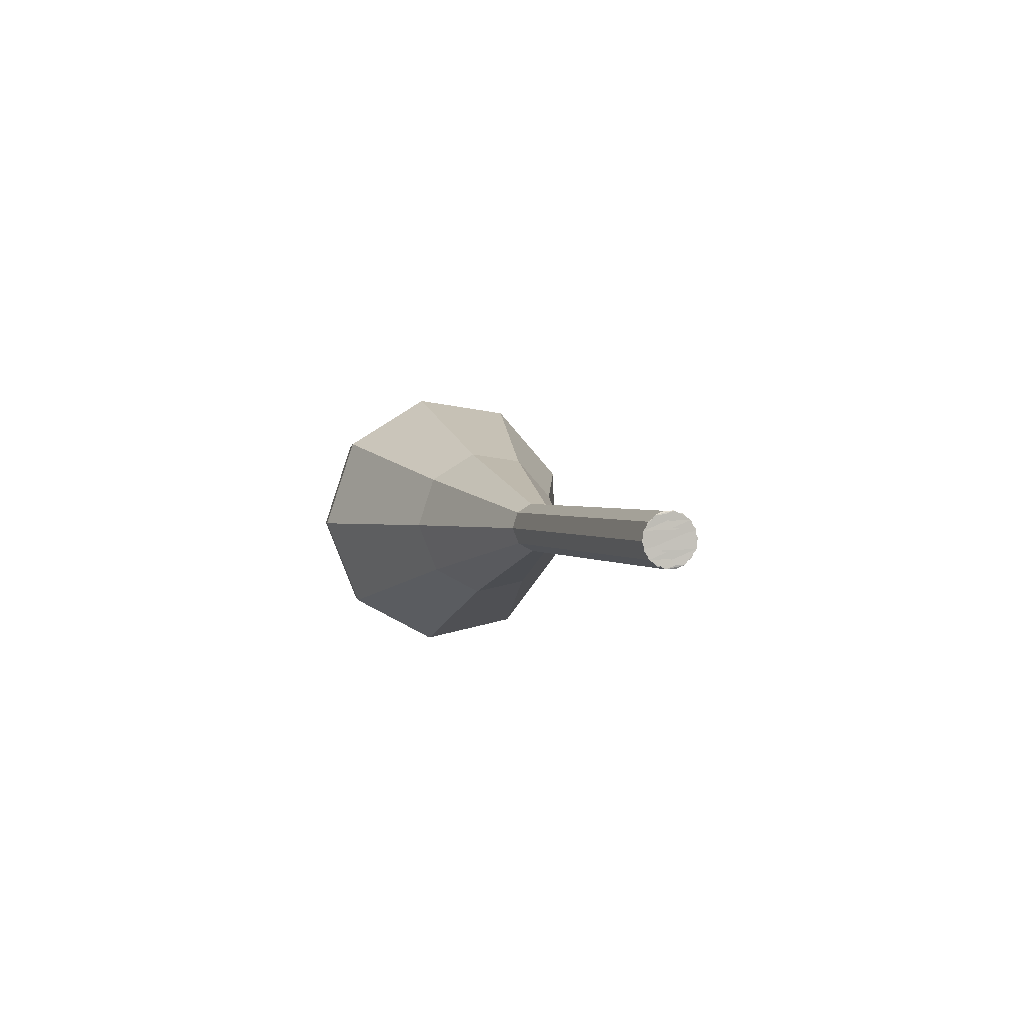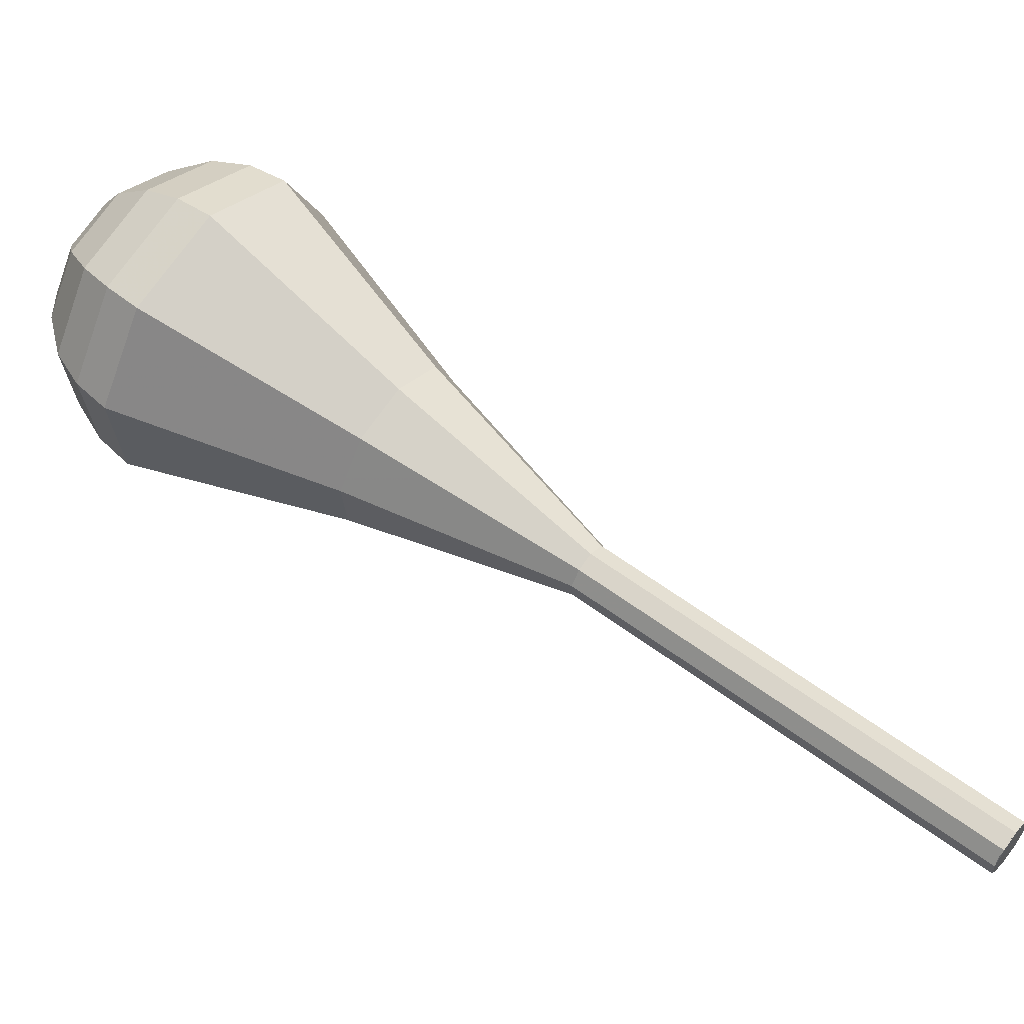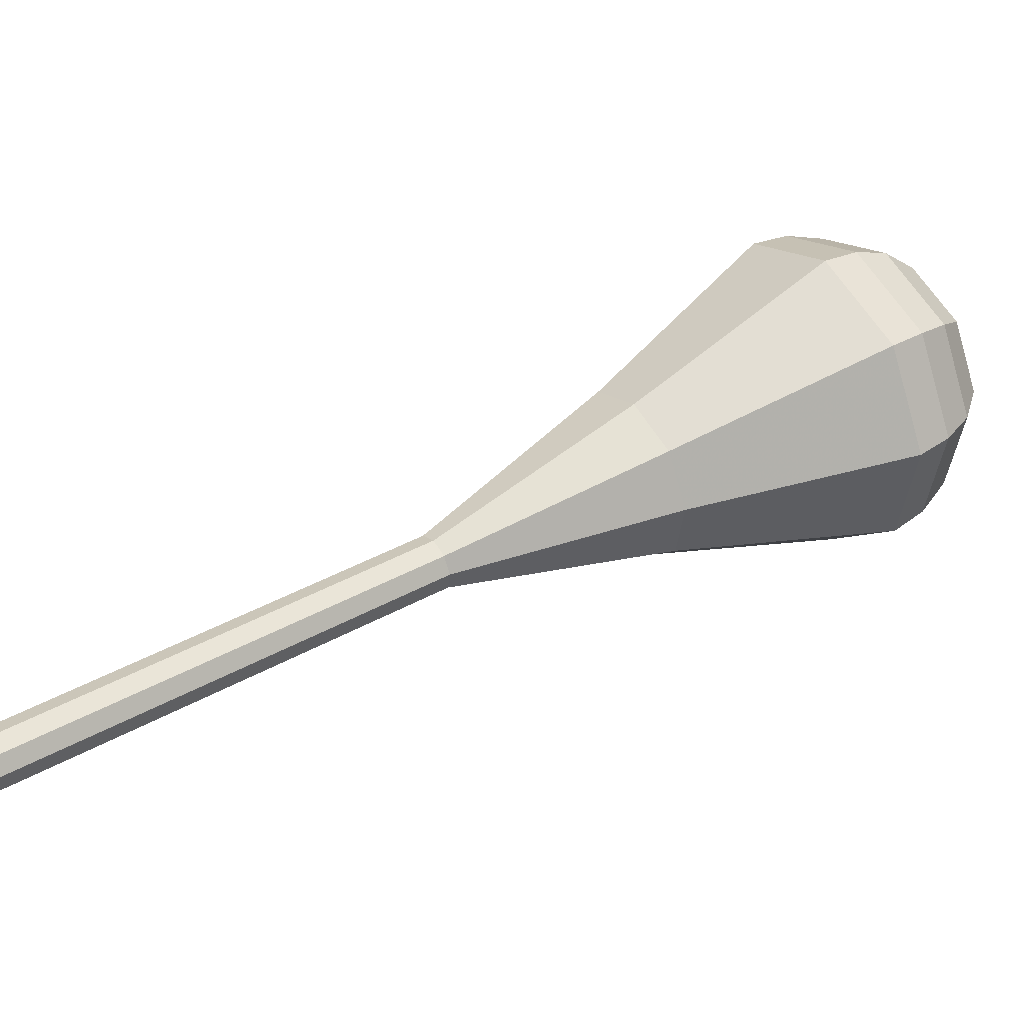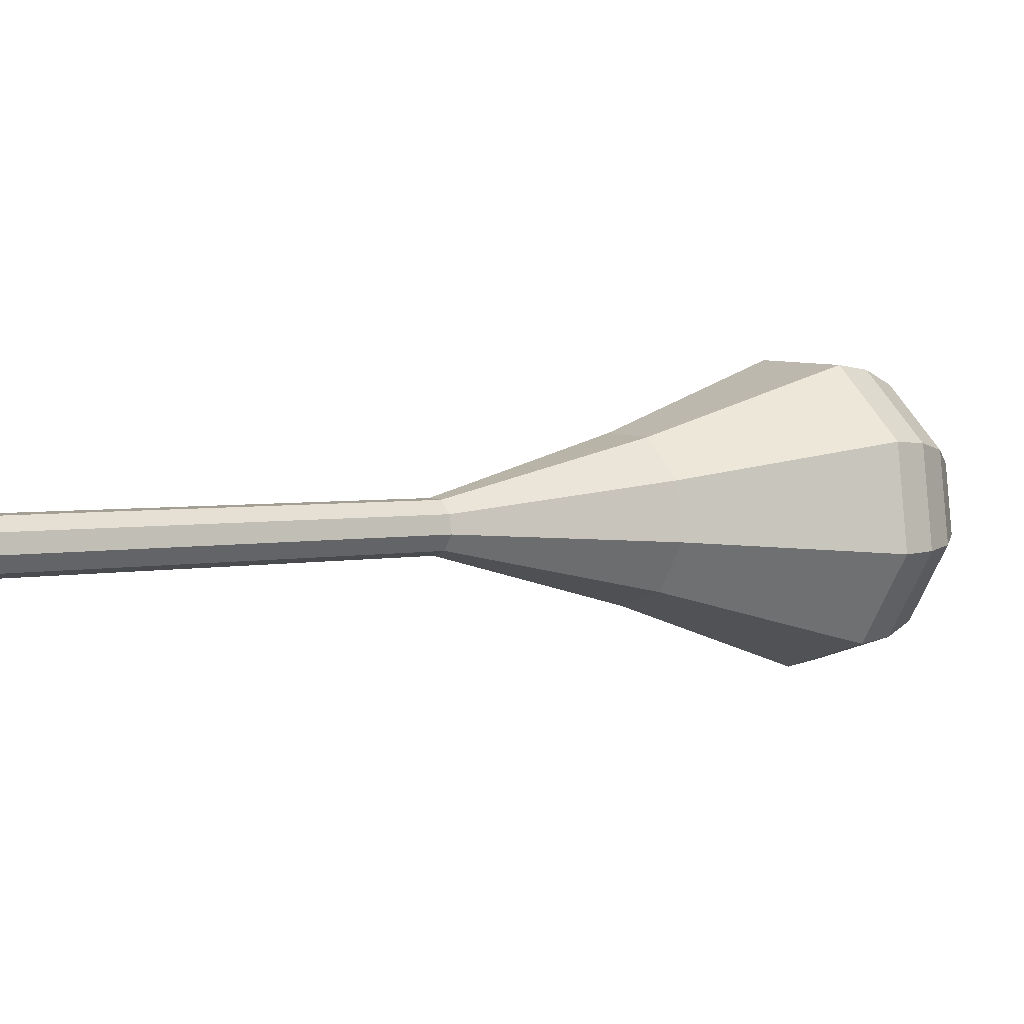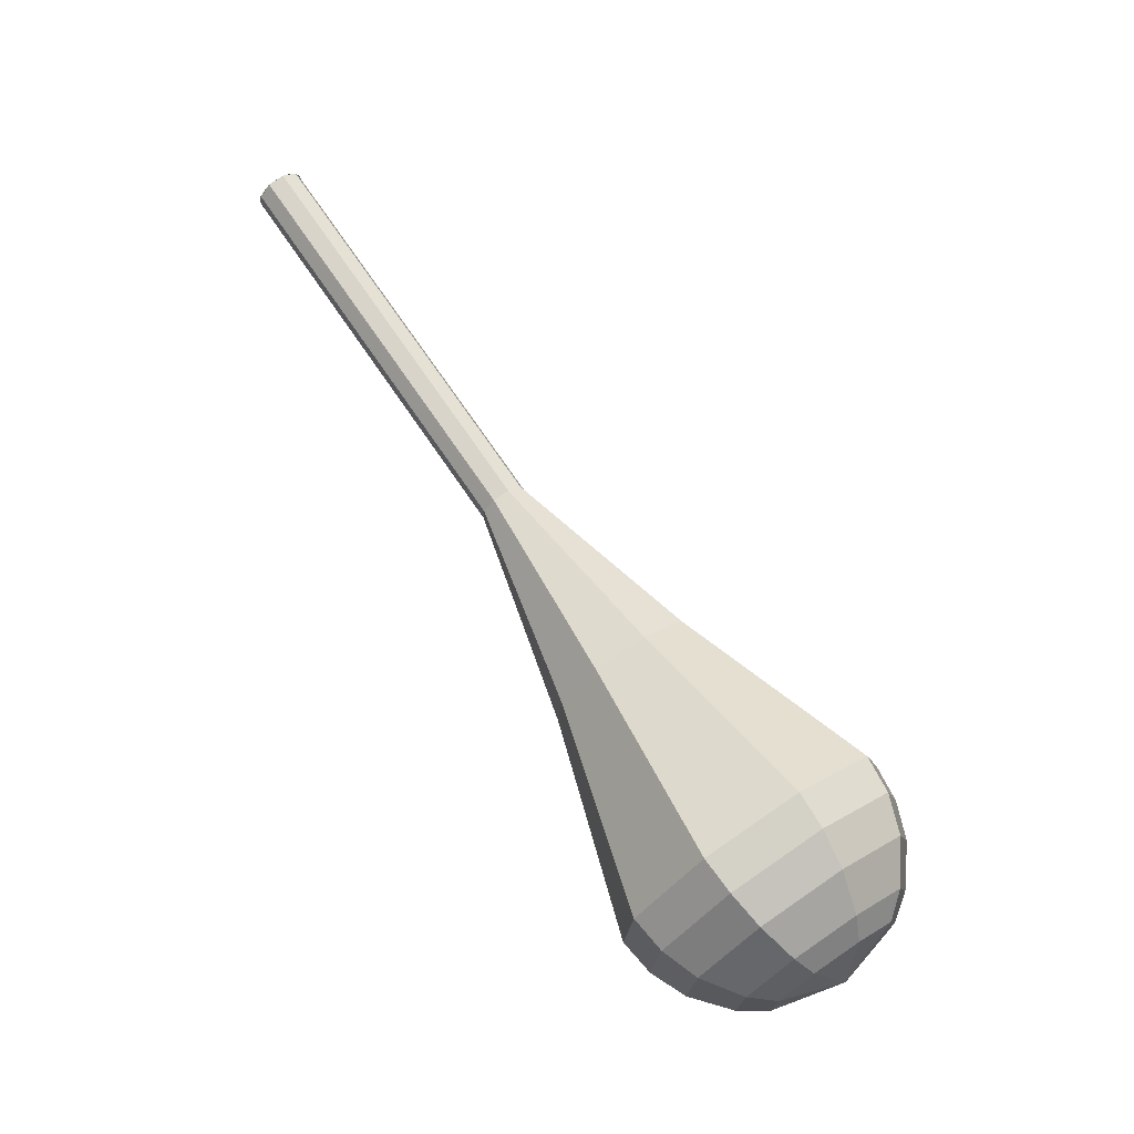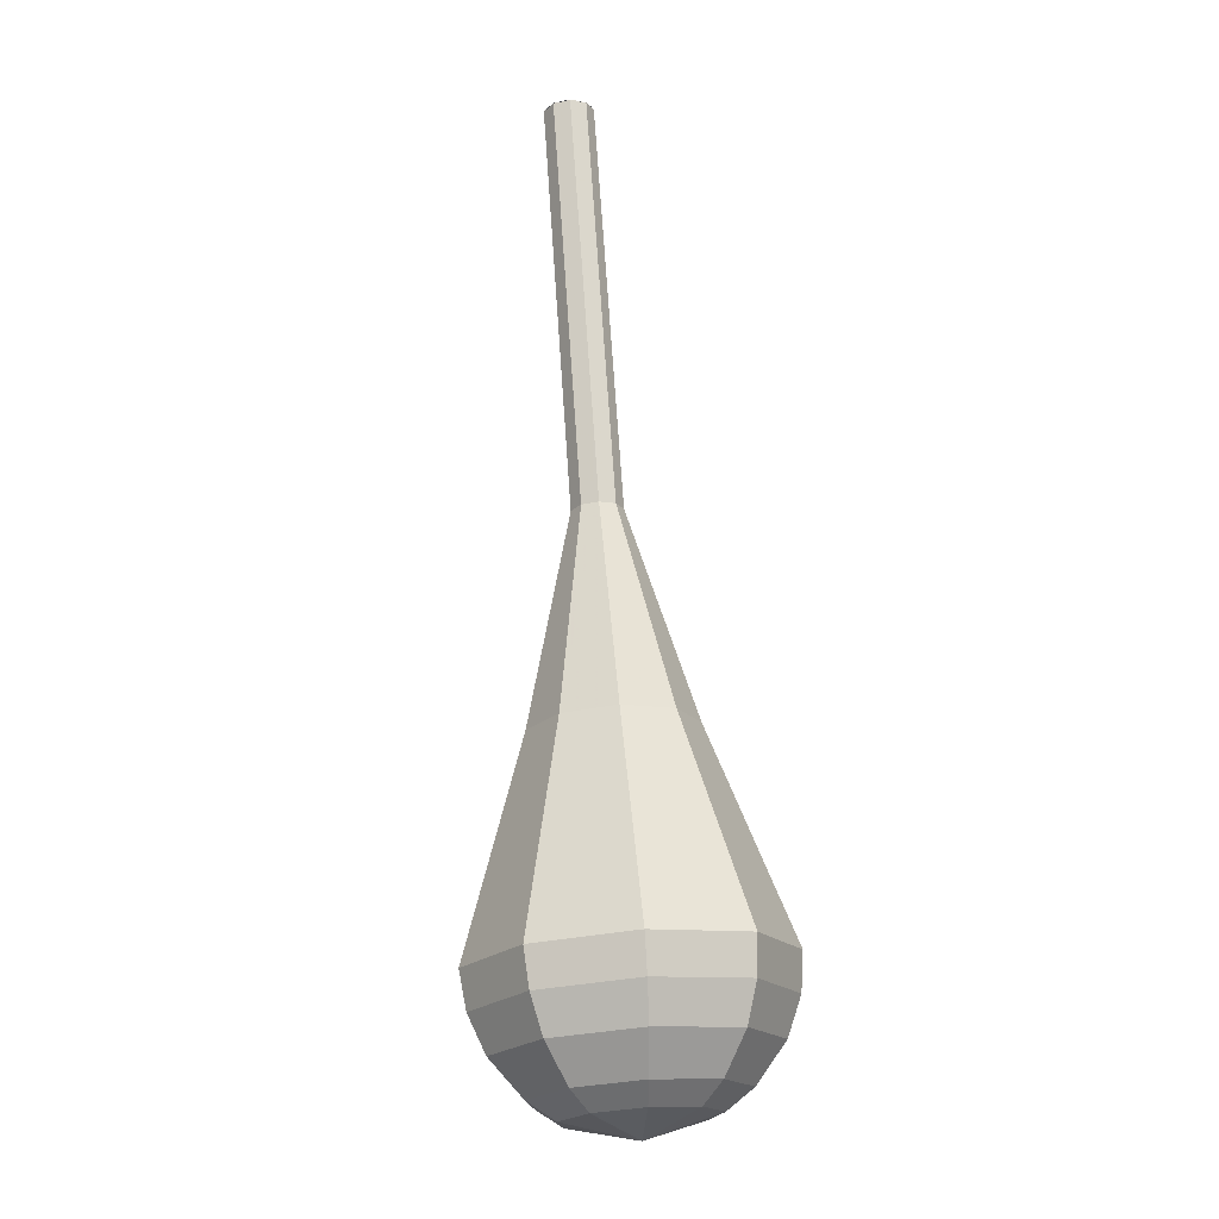
<metadata>
{"format":"obj","ext":"obj","renderer":"f3d","projection":"perspective","resolution":1024,"background":"white","views":[{"elev":58.9,"azim":153.8,"up":"+Y"},{"elev":-51.6,"azim":75.4,"up":"+Z"},{"elev":-50.0,"azim":-90.5,"up":"+Z"},{"elev":-68.4,"azim":-103.5,"up":"+Z"},{"elev":-27.5,"azim":-102.3,"up":"+Y"},{"elev":-54.1,"azim":-173.0,"up":"+Y"}]}
</metadata>
<code>
g tube1
v 123.2 136.5 161.3
v 122.9 136 160.7
v 122.1 135.7 160.3
v 121.3 135.8 160.4
v 120.7 136.2 161
v 120.7 136.7 161.6
v 121.3 137.1 162.2
v 122.1 137.2 162.3
v 122.9 137 161.9
v 123.2 136.5 161.3
v 120.7 136.5 161.3
v 121 136 160.6
v 121.7 135.8 160.3
v 122.5 135.9 160.4
v 123.1 136.2 160.9
v 123.1 136.7 161.6
v 122.5 137.1 162.2
v 121.7 137.2 162.3
v 121 136.9 162
v 120.7 136.5 161.3
v 120.7 132.2 164.3
v 121 131.7 163.7
v 121.7 131.5 163.3
v 122.6 131.5 163.4
v 123.1 131.9 164
v 123.1 132.4 164.7
v 122.6 132.8 165.2
v 121.7 132.9 165.3
v 121 132.6 165
v 120.7 132.2 164.3
v 120.7 127.9 167.3
v 121 127.4 166.7
v 121.7 127.1 166.3
v 122.6 127.2 166.5
v 123.1 127.6 167
v 123.1 128.1 167.7
v 122.6 128.5 168.2
v 121.7 128.6 168.4
v 121 128.3 168
v 120.7 127.9 167.3
v 120.7 123.5 170.4
v 121 123.1 169.7
v 121.7 122.8 169.4
v 122.6 122.9 169.5
v 123.1 123.3 170
v 123.1 123.8 170.7
v 122.6 124.2 171.3
v 121.7 124.3 171.4
v 121 124 171
v 120.7 123.5 170.4
v 120.7 119.2 173.4
v 121 118.8 172.7
v 121.7 118.5 172.4
v 122.6 118.6 172.5
v 123.1 119 173
v 123.1 119.5 173.7
v 122.6 119.9 174.3
v 121.7 119.9 174.4
v 121 119.7 174.1
v 120.7 119.2 173.4
v 118 110.6 179.4
v 118.9 109.1 177.4
v 121.3 108.4 176.2
v 124 108.6 176.6
v 125.7 109.8 178.3
v 125.7 111.4 180.6
v 124 112.6 182.3
v 121.3 112.9 182.7
v 118.9 112.1 181.5
v 118 110.6 179.4
v 114.5 102 185.5
v 116.3 99.22 181.6
v 120.7 97.75 179.5
v 125.8 98.28 180.2
v 129.1 100.5 183.4
v 129 103.5 187.6
v 125.7 105.7 190.8
v 120.7 106.2 191.5
v 116.2 104.8 189.4
v 114.5 102 185.5
v 114.7 100.4 186.6
v 116.4 97.77 182.8
v 120.8 96.35 180.7
v 125.6 96.86 181.4
v 128.8 99.05 184.5
v 128.8 101.9 188.6
v 125.6 104.1 191.7
v 120.7 104.6 192.4
v 116.4 103.1 190.4
v 114.7 100.4 186.6
v 115.5 98.92 187.7
v 117 96.52 184.2
v 120.9 95.25 182.4
v 125.3 95.71 183.1
v 128.1 97.67 185.8
v 128.1 100.2 189.5
v 125.2 102.2 192.3
v 120.9 102.6 192.9
v 117 101.3 191.1
v 115.5 98.92 187.7
v 117.1 97.38 188.7
v 118.2 95.55 186.1
v 121.2 94.59 184.7
v 124.5 94.93 185.2
v 126.7 96.43 187.3
v 126.7 98.38 190.1
v 124.5 99.87 192.2
v 121.1 100.2 192.7
v 118.2 99.22 191.3
v 117.1 97.38 188.7
v 118.4 96.62 189.3
v 119.2 95.28 187.4
v 121.4 94.57 186.3
v 123.8 94.83 186.7
v 125.4 95.92 188.3
v 125.4 97.35 190.3
v 123.8 98.44 191.8
v 121.4 98.68 192.2
v 119.2 97.96 191.2
v 118.4 96.62 189.3
v 122 95.86 189.8
v 122 95.86 189.8
v 122 95.86 189.8
v 122 95.86 189.8
v 122 95.86 189.8
v 122 95.86 189.8
v 122 95.86 189.8
v 122 95.86 189.8
v 122 95.86 189.8
v 122 95.86 189.8
f 1 2 12
f 12 11 1
f 2 3 13
f 13 12 2
f 3 4 14
f 14 13 3
f 4 5 15
f 15 14 4
f 5 6 16
f 16 15 5
f 6 7 17
f 17 16 6
f 7 8 18
f 18 17 7
f 8 9 19
f 19 18 8
f 9 10 20
f 20 19 9
f 11 12 22
f 22 21 11
f 12 13 23
f 23 22 12
f 13 14 24
f 24 23 13
f 14 15 25
f 25 24 14
f 15 16 26
f 26 25 15
f 16 17 27
f 27 26 16
f 17 18 28
f 28 27 17
f 18 19 29
f 29 28 18
f 19 20 30
f 30 29 19
f 21 22 32
f 32 31 21
f 22 23 33
f 33 32 22
f 23 24 34
f 34 33 23
f 24 25 35
f 35 34 24
f 25 26 36
f 36 35 25
f 26 27 37
f 37 36 26
f 27 28 38
f 38 37 27
f 28 29 39
f 39 38 28
f 29 30 40
f 40 39 29
f 31 32 42
f 42 41 31
f 32 33 43
f 43 42 32
f 33 34 44
f 44 43 33
f 34 35 45
f 45 44 34
f 35 36 46
f 46 45 35
f 36 37 47
f 47 46 36
f 37 38 48
f 48 47 37
f 38 39 49
f 49 48 38
f 39 40 50
f 50 49 39
f 41 42 52
f 52 51 41
f 42 43 53
f 53 52 42
f 43 44 54
f 54 53 43
f 44 45 55
f 55 54 44
f 45 46 56
f 56 55 45
f 46 47 57
f 57 56 46
f 47 48 58
f 58 57 47
f 48 49 59
f 59 58 48
f 49 50 60
f 60 59 49
f 51 52 62
f 62 61 51
f 52 53 63
f 63 62 52
f 53 54 64
f 64 63 53
f 54 55 65
f 65 64 54
f 55 56 66
f 66 65 55
f 56 57 67
f 67 66 56
f 57 58 68
f 68 67 57
f 58 59 69
f 69 68 58
f 59 60 70
f 70 69 59
f 61 62 72
f 72 71 61
f 62 63 73
f 73 72 62
f 63 64 74
f 74 73 63
f 64 65 75
f 75 74 64
f 65 66 76
f 76 75 65
f 66 67 77
f 77 76 66
f 67 68 78
f 78 77 67
f 68 69 79
f 79 78 68
f 69 70 80
f 80 79 69
f 71 72 82
f 82 81 71
f 72 73 83
f 83 82 72
f 73 74 84
f 84 83 73
f 74 75 85
f 85 84 74
f 75 76 86
f 86 85 75
f 76 77 87
f 87 86 76
f 77 78 88
f 88 87 77
f 78 79 89
f 89 88 78
f 79 80 90
f 90 89 79
f 81 82 92
f 92 91 81
f 82 83 93
f 93 92 82
f 83 84 94
f 94 93 83
f 84 85 95
f 95 94 84
f 85 86 96
f 96 95 85
f 86 87 97
f 97 96 86
f 87 88 98
f 98 97 87
f 88 89 99
f 99 98 88
f 89 90 100
f 100 99 89
f 91 92 102
f 102 101 91
f 92 93 103
f 103 102 92
f 93 94 104
f 104 103 93
f 94 95 105
f 105 104 94
f 95 96 106
f 106 105 95
f 96 97 107
f 107 106 96
f 97 98 108
f 108 107 97
f 98 99 109
f 109 108 98
f 99 100 110
f 110 109 99
f 101 102 112
f 112 111 101
f 102 103 113
f 113 112 102
f 103 104 114
f 114 113 103
f 104 105 115
f 115 114 104
f 105 106 116
f 116 115 105
f 106 107 117
f 117 116 106
f 107 108 118
f 118 117 107
f 108 109 119
f 119 118 108
f 109 110 120
f 120 119 109
f 111 112 122
f 122 121 111
f 112 113 123
f 123 122 112
f 113 114 124
f 124 123 113
f 114 115 125
f 125 124 114
f 115 116 126
f 126 125 115
f 116 117 127
f 127 126 116
f 117 118 128
f 128 127 117
f 118 119 129
f 129 128 118
f 119 120 130
f 130 129 119
g

</code>
